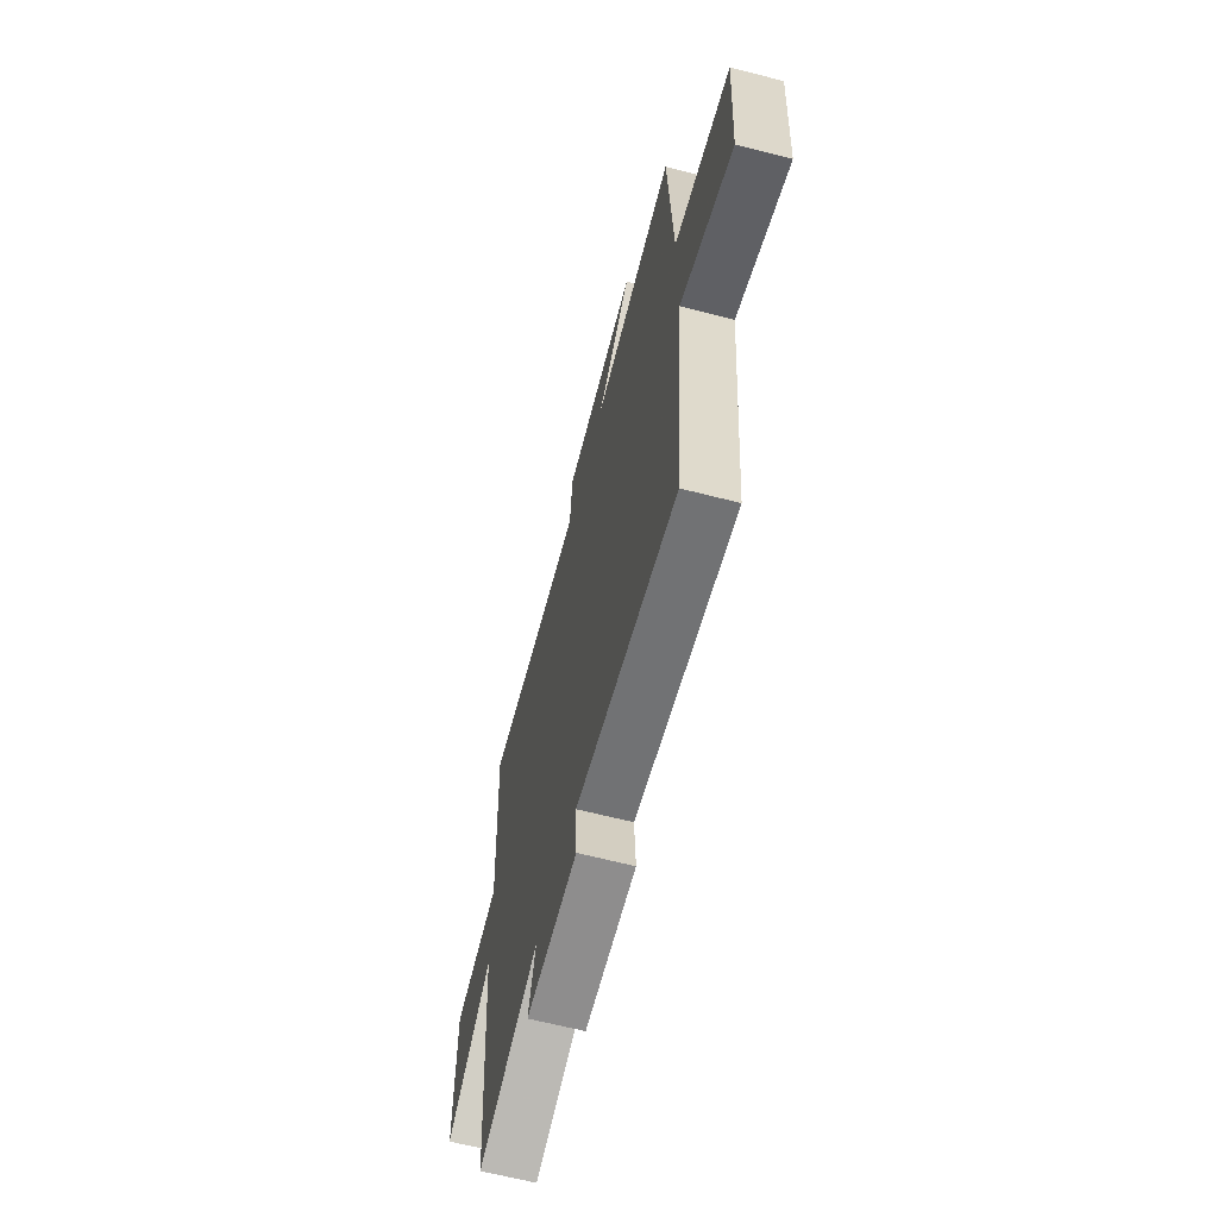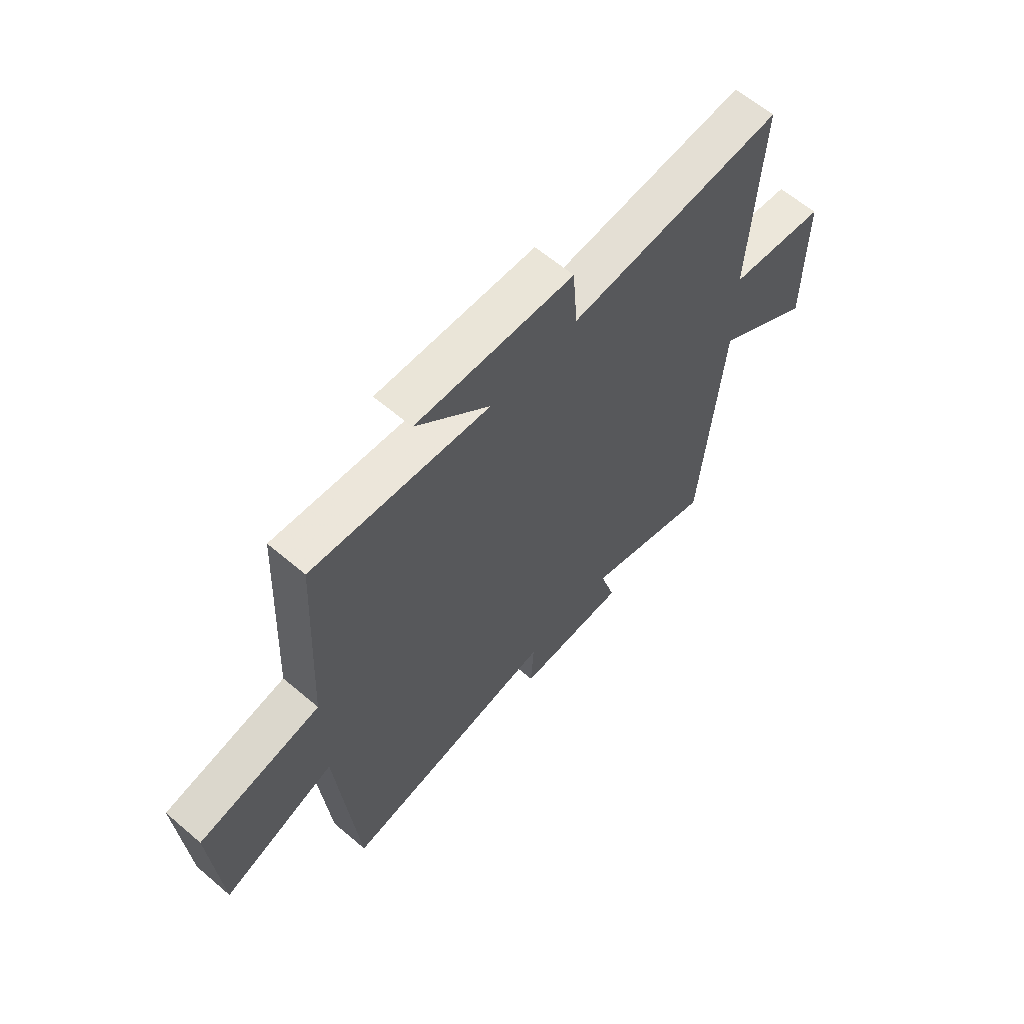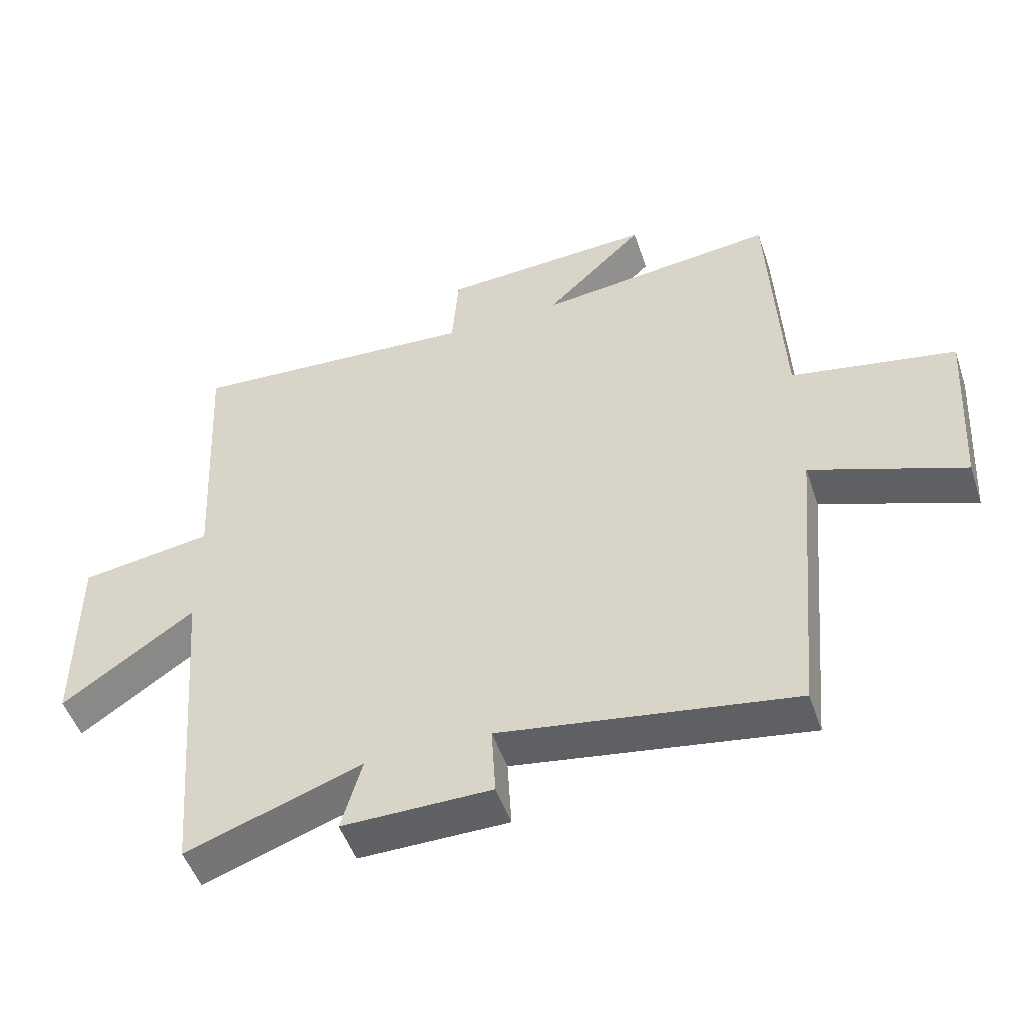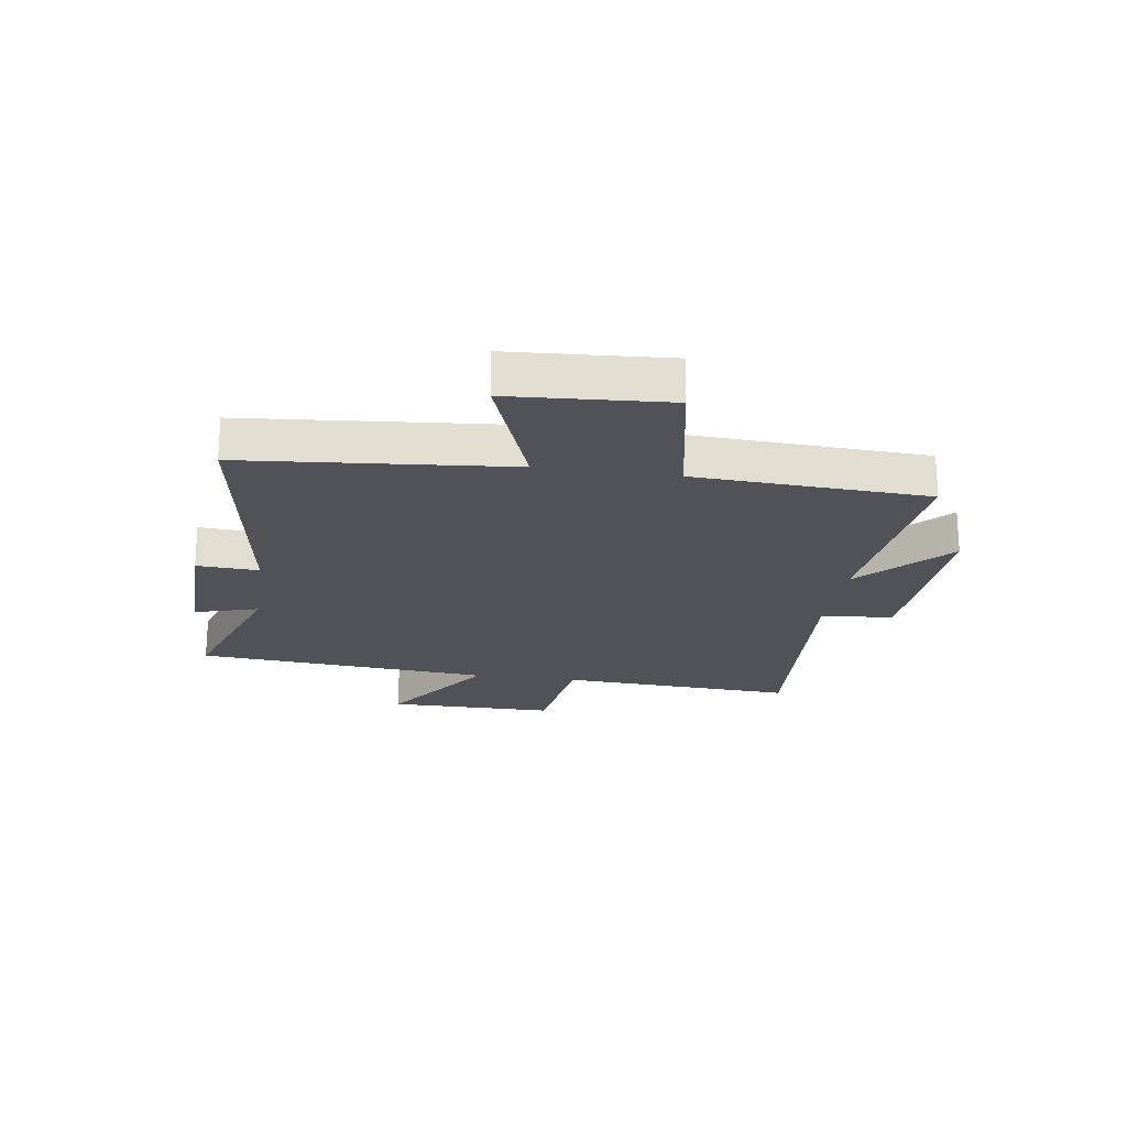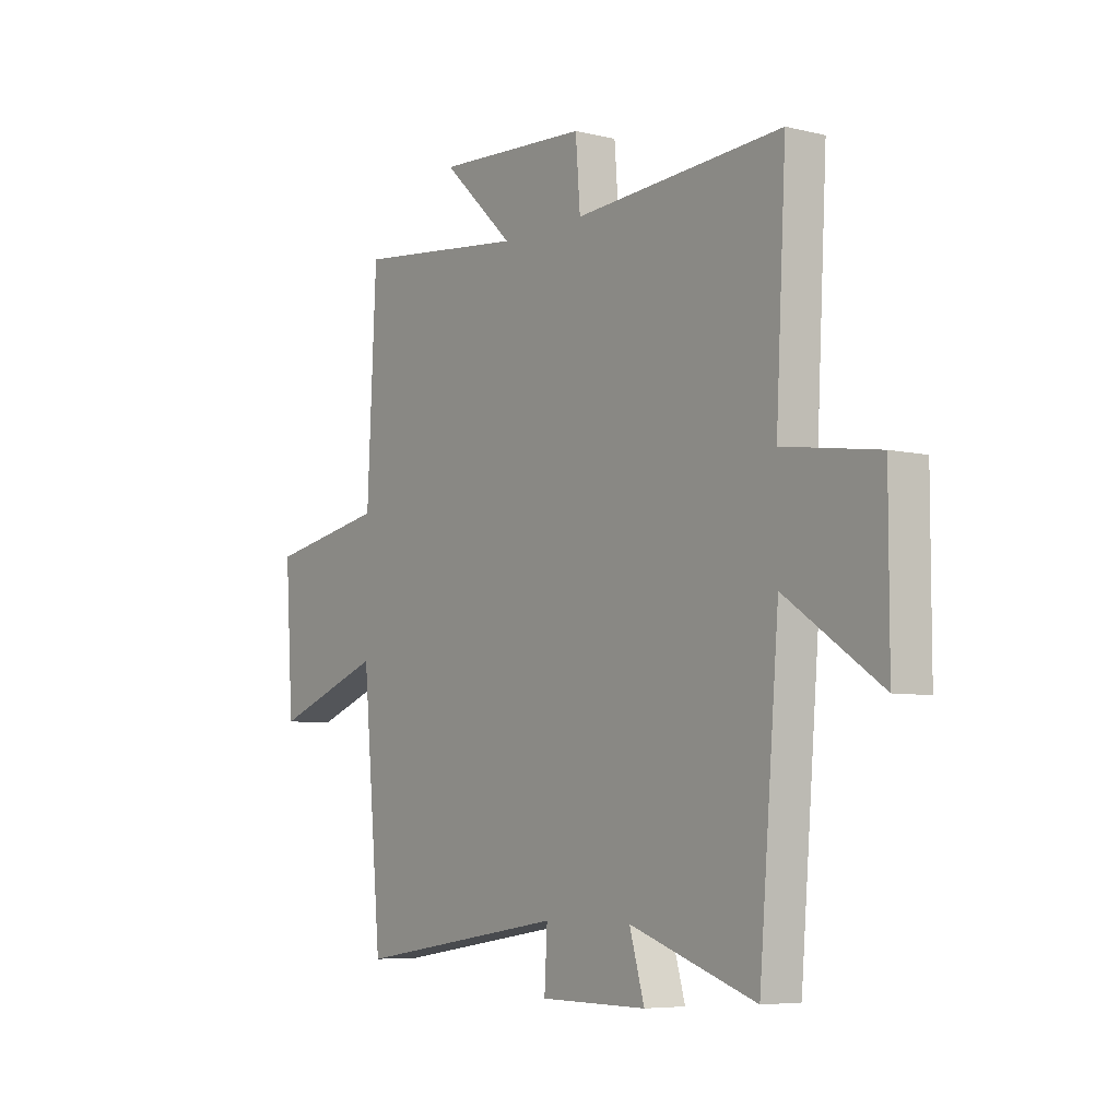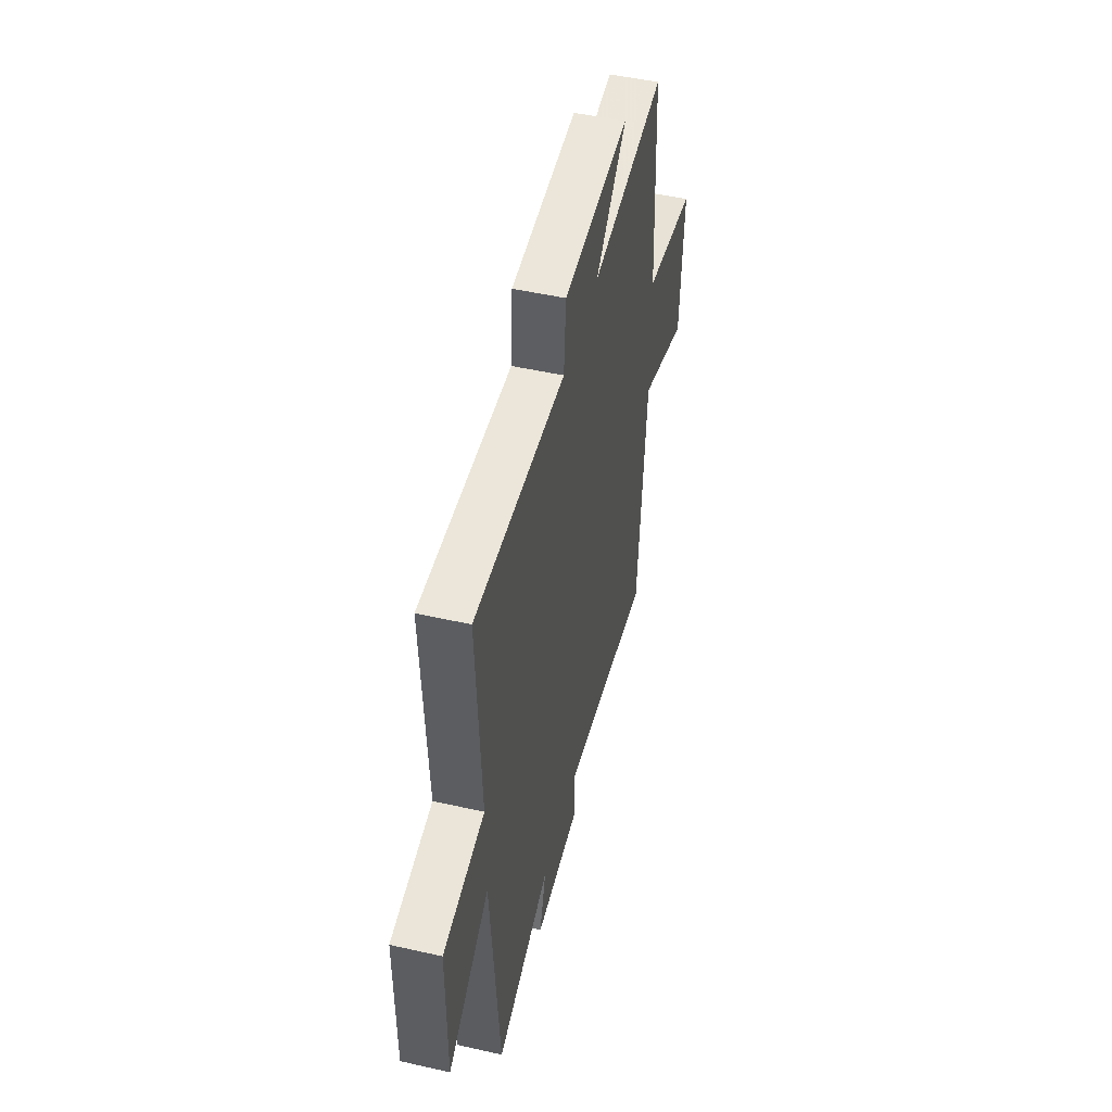
<metadata>
{"format":"obj","ext":"obj","renderer":"f3d","projection":"perspective","resolution":1024,"background":"white","views":[{"elev":-64.2,"azim":-104.6,"up":"+Z"},{"elev":62.3,"azim":-49.2,"up":"+Z"},{"elev":-50.0,"azim":-161.5,"up":"+Z"},{"elev":-21.4,"azim":-98.4,"up":"+Y"},{"elev":-6.3,"azim":54.2,"up":"+Z"},{"elev":49.7,"azim":104.0,"up":"+Z"}]}
</metadata>
<code>
v -0.458 0.07 -0.57
v -0.5 0.07 -0.104
v -0.736 0.07 -0.191
v -0.754 0.07 0.085
v -0.5 0.07 0.132
v -0.48 0.07 0.541
v -0.11 0.07 0.5
v -0.264 0.07 0.646
v 0.064 0.07 0.628
v 0.074 0.07 0.5
v 0.522 0.07 0.529
v 0.5 0.07 0.114
v 0.705 0.07 0.084
v 0.705 0.07 -0.212
v 0.5 0.07 -0.072
v 0.457 0.07 -0.594
v 0.186 0.07 -0.5
v 0.218 0.07 -0.611
v -0.012 0.07 -0.609
v -0.006 0.07 -0.5
v -0.458 0 -0.57
v -0.5 0 -0.104
v -0.736 0 -0.191
v -0.754 0 0.085
v -0.5 0 0.132
v -0.48 0 0.541
v -0.11 0 0.5
v -0.264 0 0.646
v 0.064 0 0.628
v 0.074 0 0.5
v 0.522 0 0.529
v 0.5 0 0.114
v 0.705 0 0.084
v 0.705 0 -0.212
v 0.5 0 -0.072
v 0.457 0 -0.594
v 0.186 0 -0.5
v 0.218 0 -0.611
v -0.012 0 -0.609
v -0.006 0 -0.5
f 17 18 19 20
f 15 16 17
f 15 17 20
f 12 13 14 15
f 20 1 2
f 15 20 2
f 12 15 2
f 10 11 12 2
f 7 8 9 10
f 5 6 7
f 10 2 3
f 7 10 3
f 5 7 3
f 3 4 5
f 40 39 38 37
f 37 36 35
f 40 37 35
f 35 34 33 32
f 22 21 40
f 22 40 35
f 22 35 32
f 22 32 31 30
f 30 29 28 27
f 27 26 25
f 23 22 30
f 23 30 27
f 23 27 25
f 25 24 23
f 1 21 22 2
f 2 22 23 3
f 3 23 24 4
f 4 24 25 5
f 5 25 26 6
f 6 26 27 7
f 7 27 28 8
f 8 28 29 9
f 9 29 30 10
f 10 30 31 11
f 11 31 32 12
f 12 32 33 13
f 13 33 34 14
f 14 34 35 15
f 15 35 36 16
f 16 36 37 17
f 17 37 38 18
f 18 38 39 19
f 19 39 40 20
f 20 40 21 1

</code>
